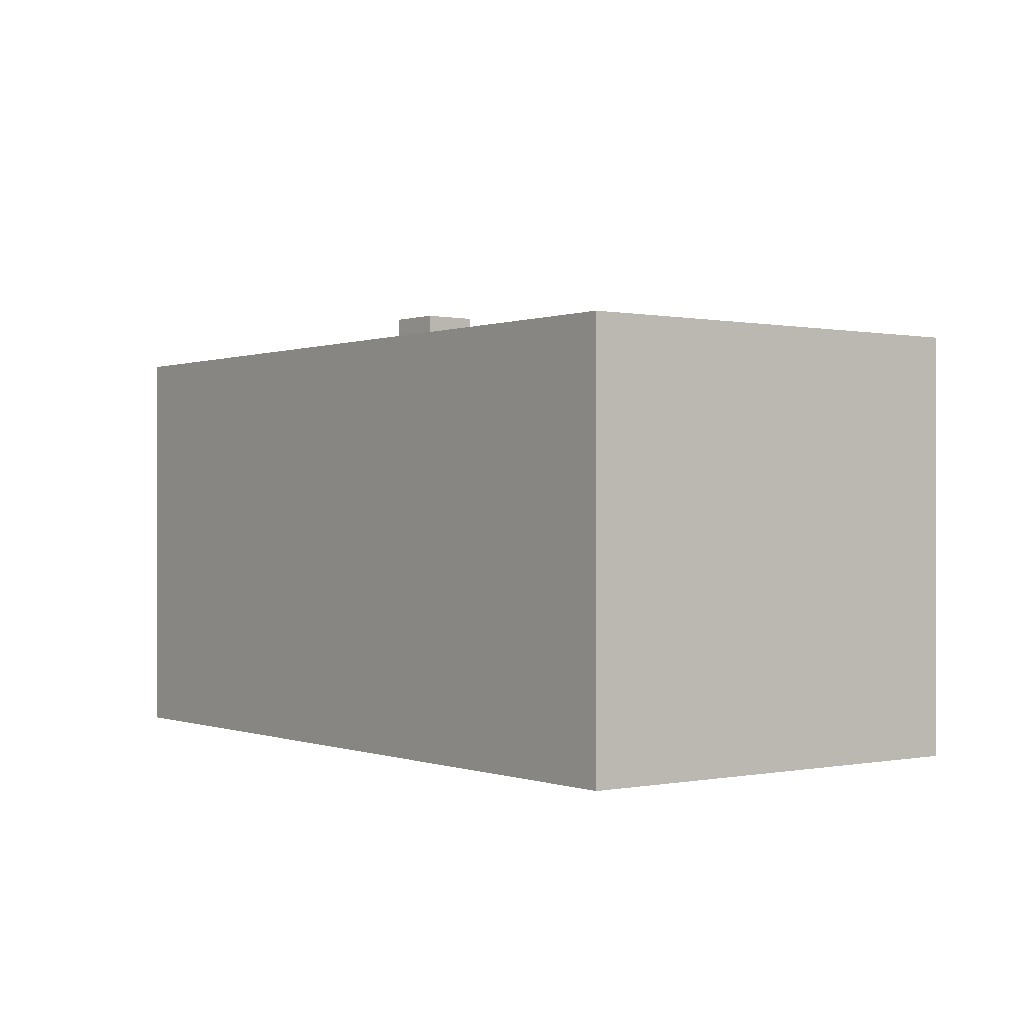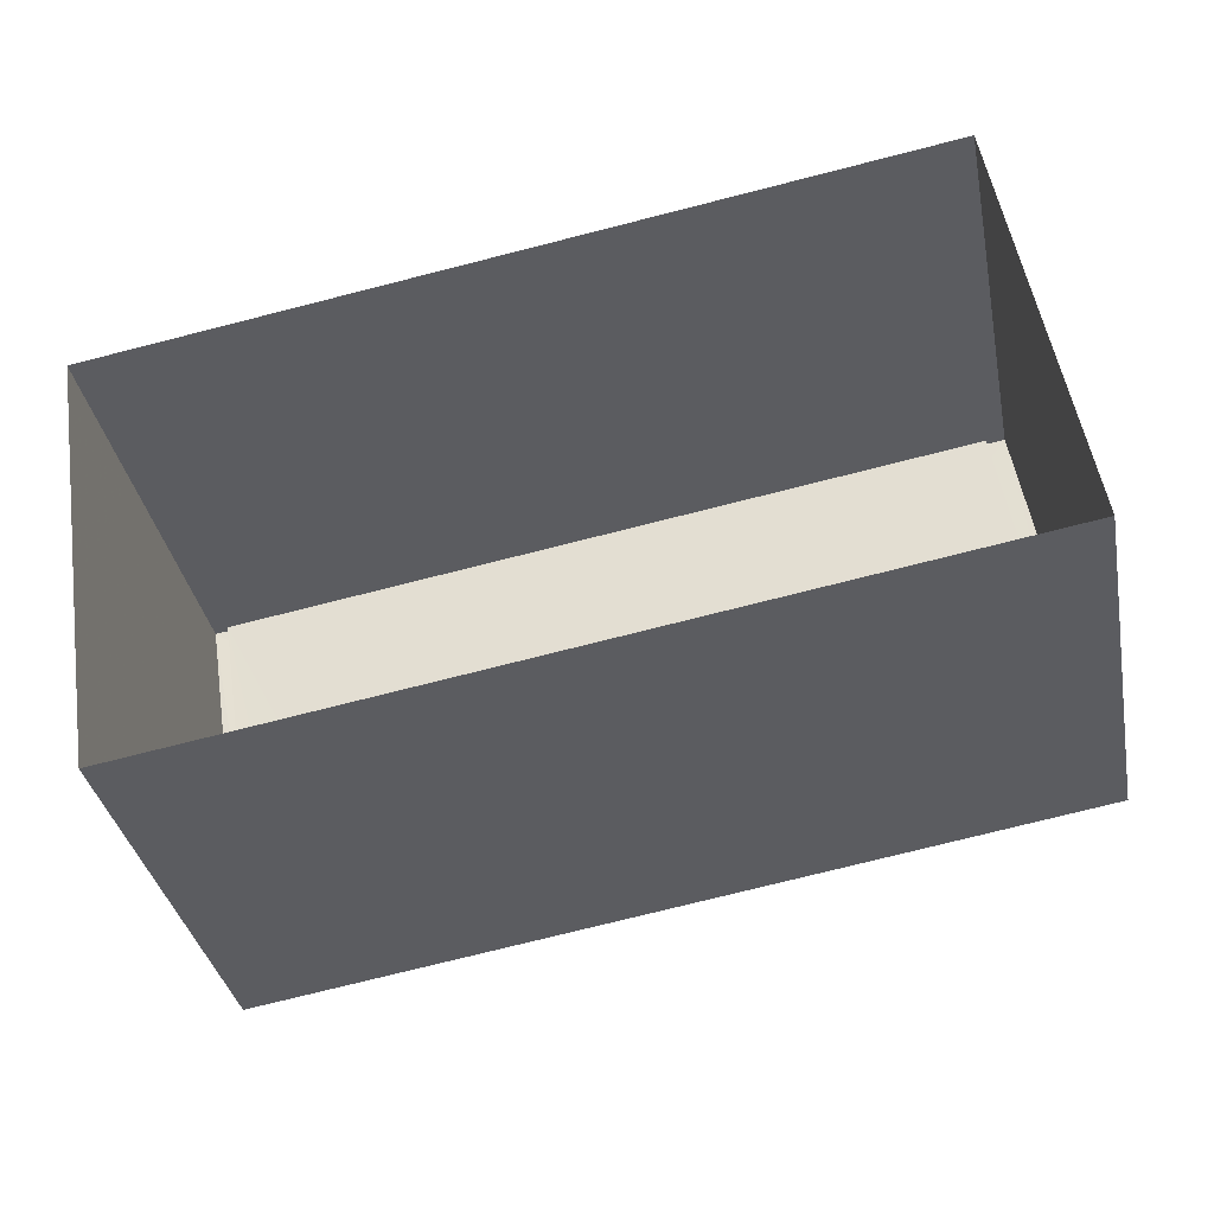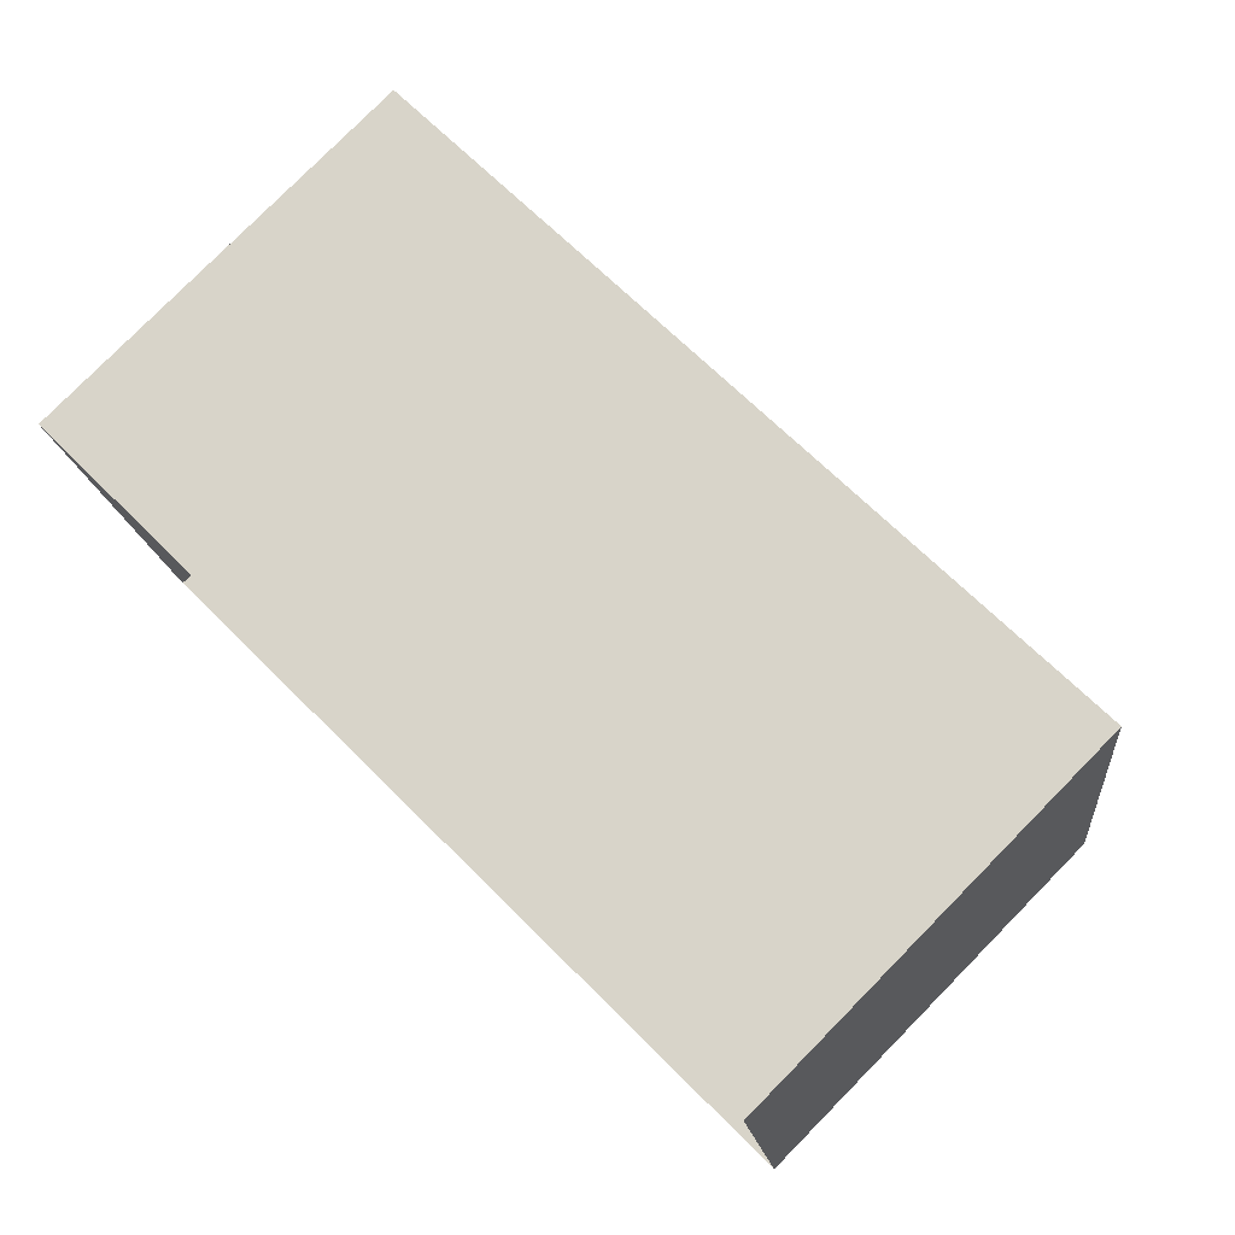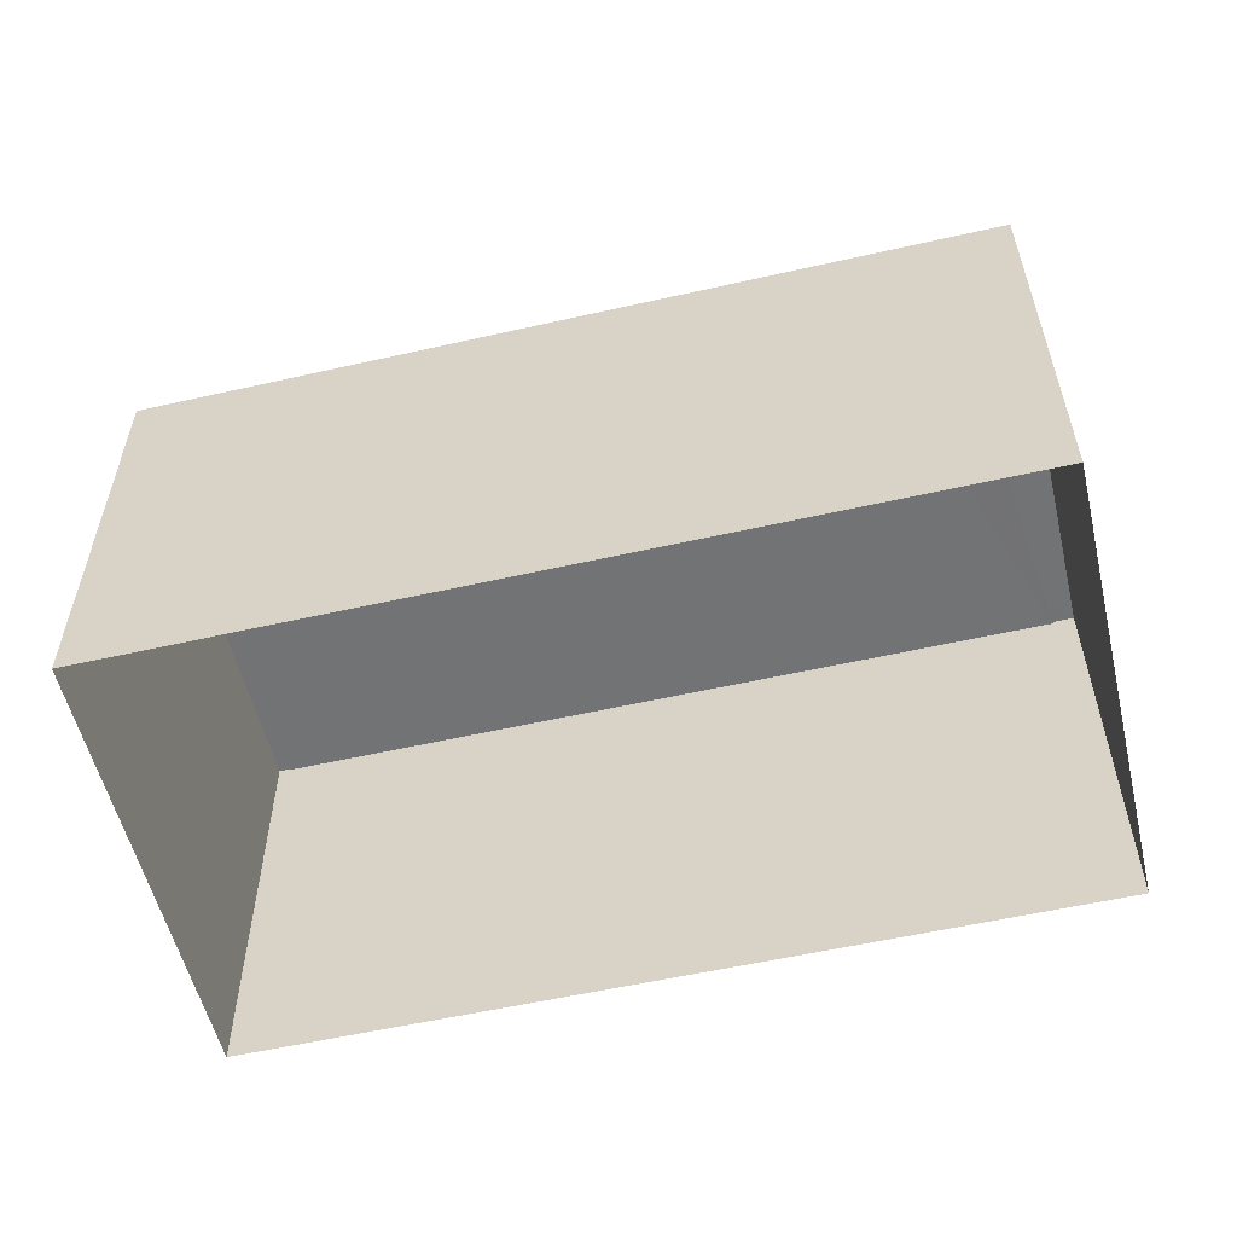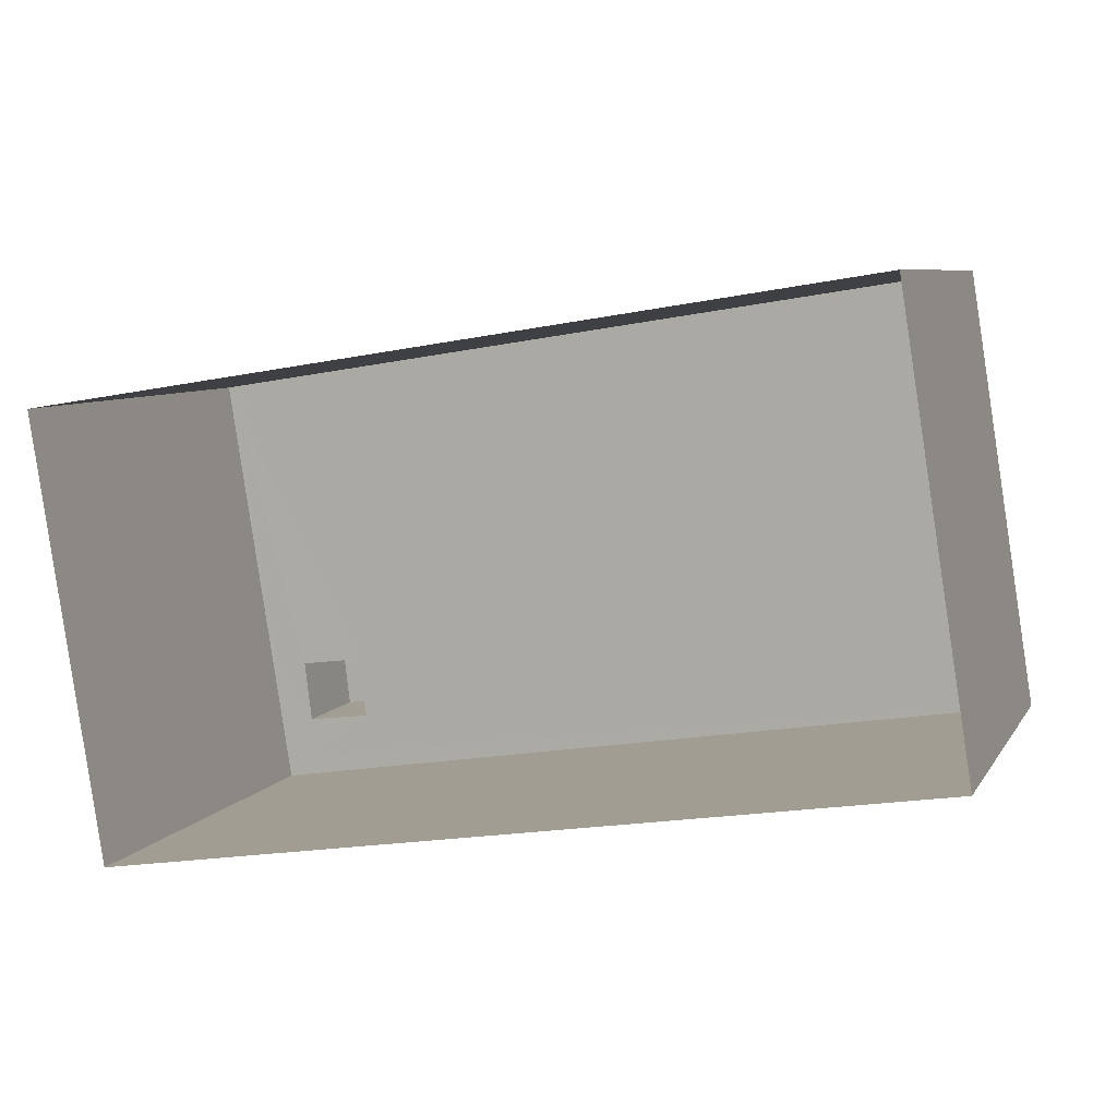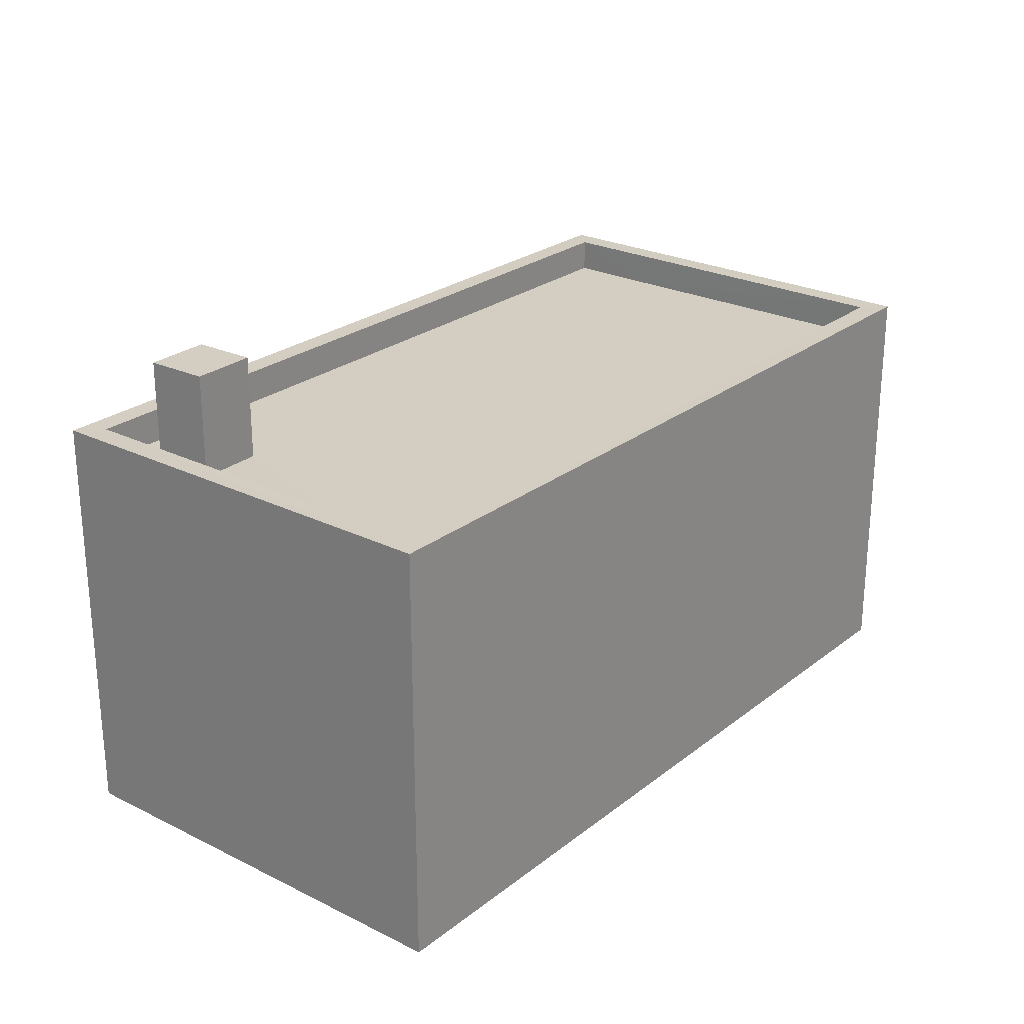
<metadata>
{"format":"obj","ext":"obj","renderer":"f3d","projection":"perspective","resolution":1024,"background":"white","views":[{"elev":-0.2,"azim":-136.0,"up":"+Z"},{"elev":-36.3,"azim":-169.0,"up":"+Y"},{"elev":79.3,"azim":-135.4,"up":"+Y"},{"elev":-55.8,"azim":4.4,"up":"+Z"},{"elev":7.2,"azim":-161.7,"up":"+Y"},{"elev":24.9,"azim":119.8,"up":"+Z"}]}
</metadata>
<code>
v -8.792e+04 -9.852e+04 12.5
v -8.794e+04 -9.852e+04 12.5
v -8.794e+04 -9.852e+04 12.5
v -8.792e+04 -9.853e+04 12.5
v -8.792e+04 -9.852e+04 21.29
v -8.792e+04 -9.852e+04 21.29
v -8.792e+04 -9.852e+04 21.29
v -8.792e+04 -9.852e+04 21.29
v -8.792e+04 -9.852e+04 19.42
v -8.793e+04 -9.852e+04 19.42
v -8.794e+04 -9.852e+04 19.42
v -8.792e+04 -9.852e+04 19.42
v -8.792e+04 -9.852e+04 19.42
v -8.792e+04 -9.852e+04 19.42
v -8.794e+04 -9.852e+04 19.42
v -8.792e+04 -9.852e+04 19.42
v -8.792e+04 -9.852e+04 19.42
v -8.792e+04 -9.853e+04 19.42
v -8.793e+04 -9.852e+04 20.02
v -8.792e+04 -9.852e+04 20.02
v -8.794e+04 -9.852e+04 20.02
v -8.792e+04 -9.852e+04 20.02
v -8.794e+04 -9.852e+04 20.02
v -8.792e+04 -9.853e+04 20.02
v -8.792e+04 -9.853e+04 20.02
v -8.794e+04 -9.852e+04 20.02
f 1 2 3
f 1 4 2
f 5 6 7
f 8 5 7
f 9 10 11
f 12 10 9
f 13 12 14
f 12 9 14
f 15 16 11
f 11 16 9
f 17 13 14
f 18 16 15
f 17 18 13
f 18 17 16
f 19 20 21
f 19 22 20
f 19 21 23
f 24 25 20
f 21 26 23
f 22 24 20
f 26 25 24
f 23 26 24
f 14 7 6
f 17 14 6
f 5 17 6
f 5 16 17
f 8 16 5
f 8 9 16
f 14 9 8
f 7 14 8
f 10 19 11
f 11 23 15
f 11 19 23
f 19 10 12
f 22 19 12
f 18 24 13
f 13 22 12
f 13 24 22
f 24 18 15
f 23 24 15
f 21 1 3
f 21 20 1
f 25 4 1
f 20 25 1
f 26 2 4
f 25 26 4
f 26 3 2
f 26 21 3

</code>
